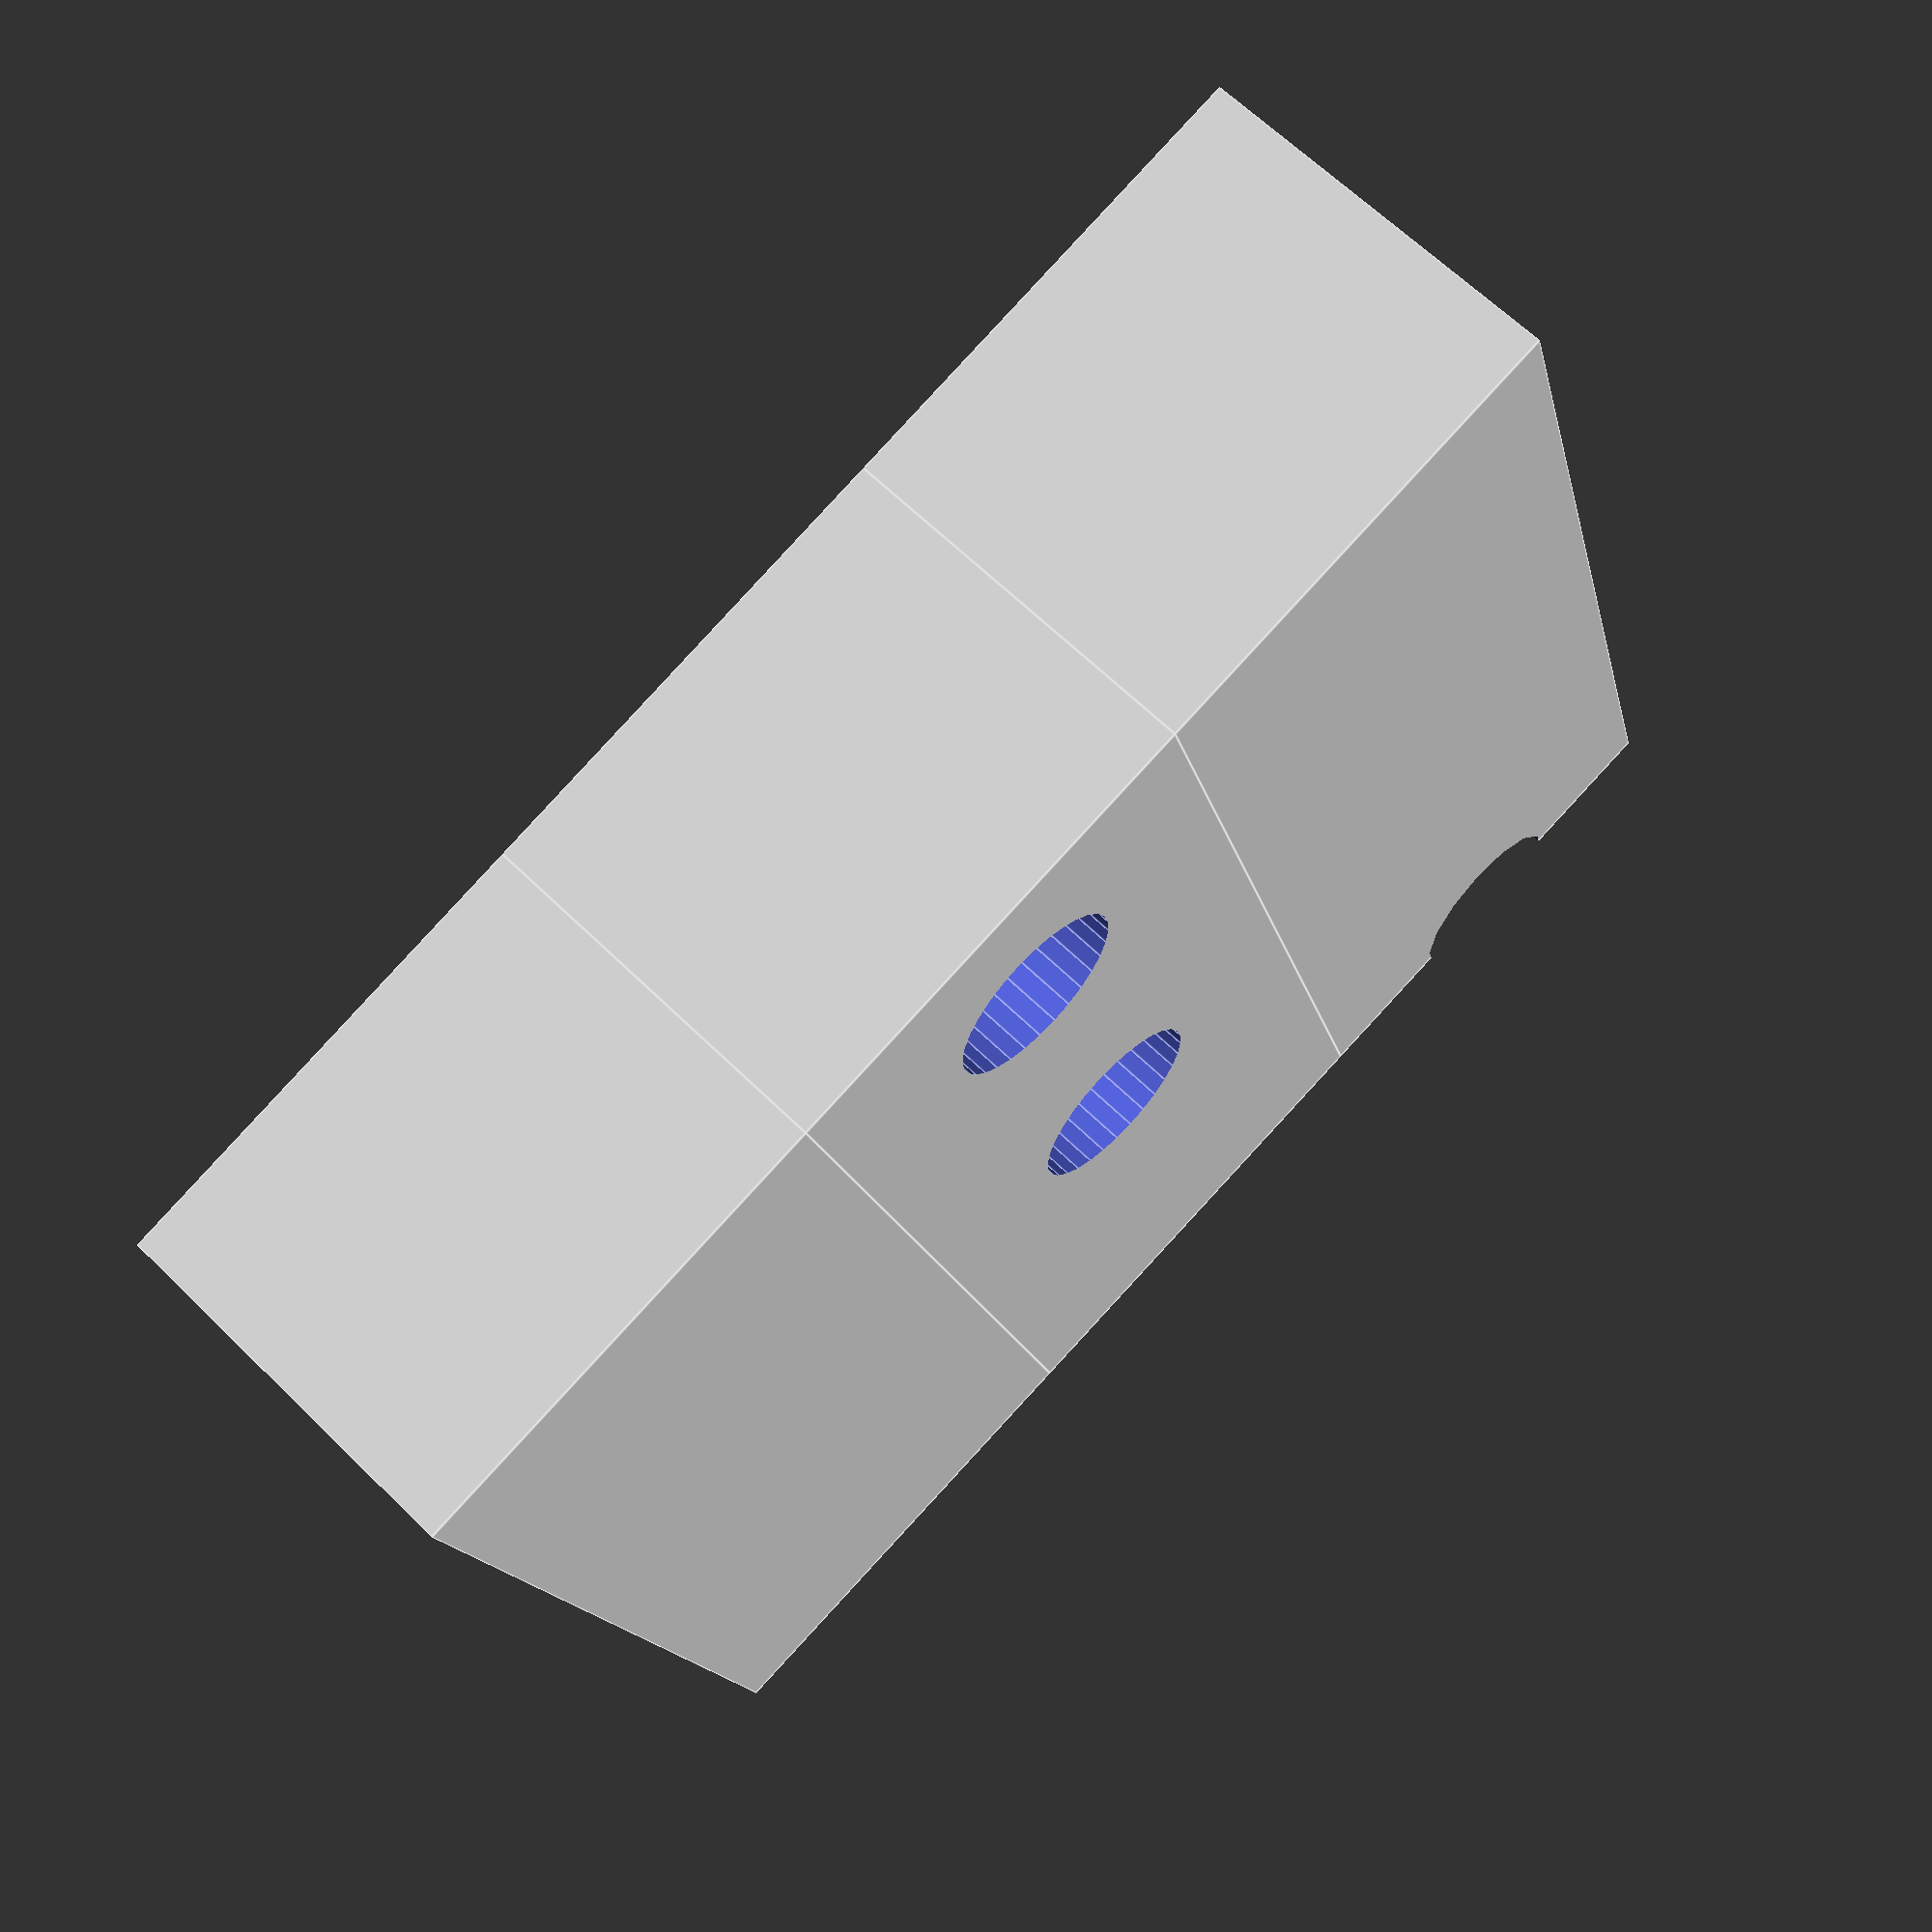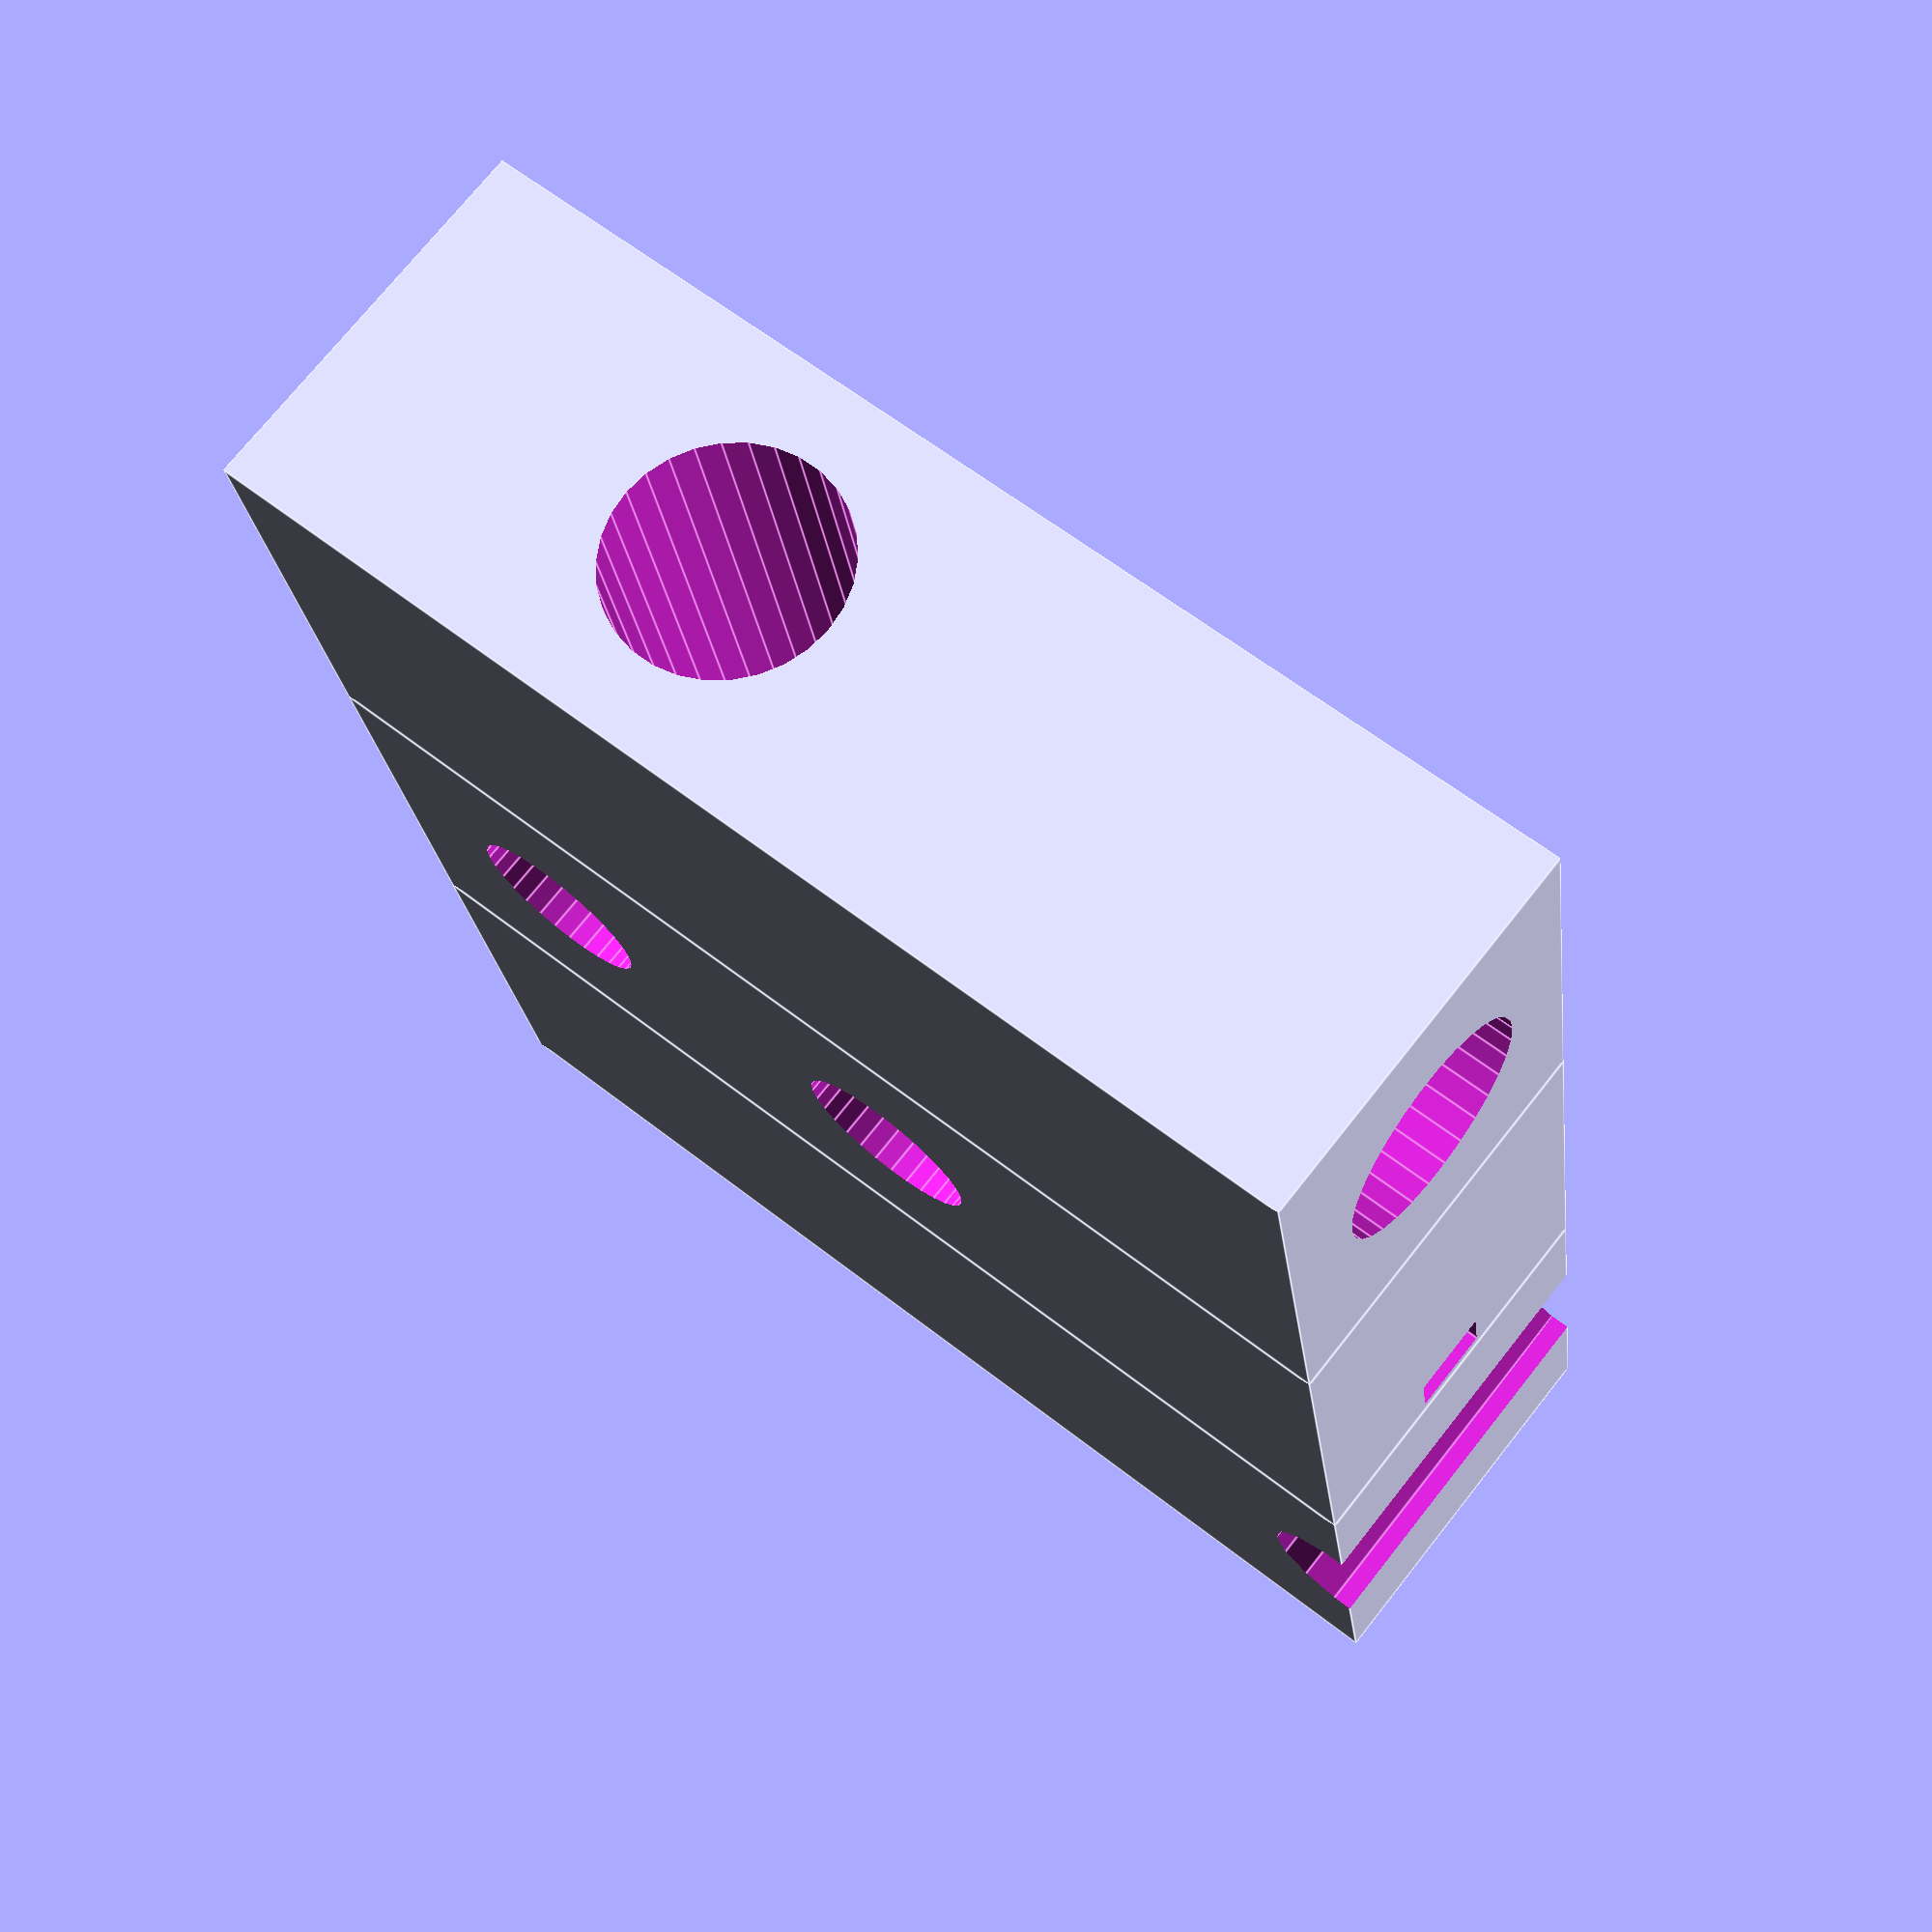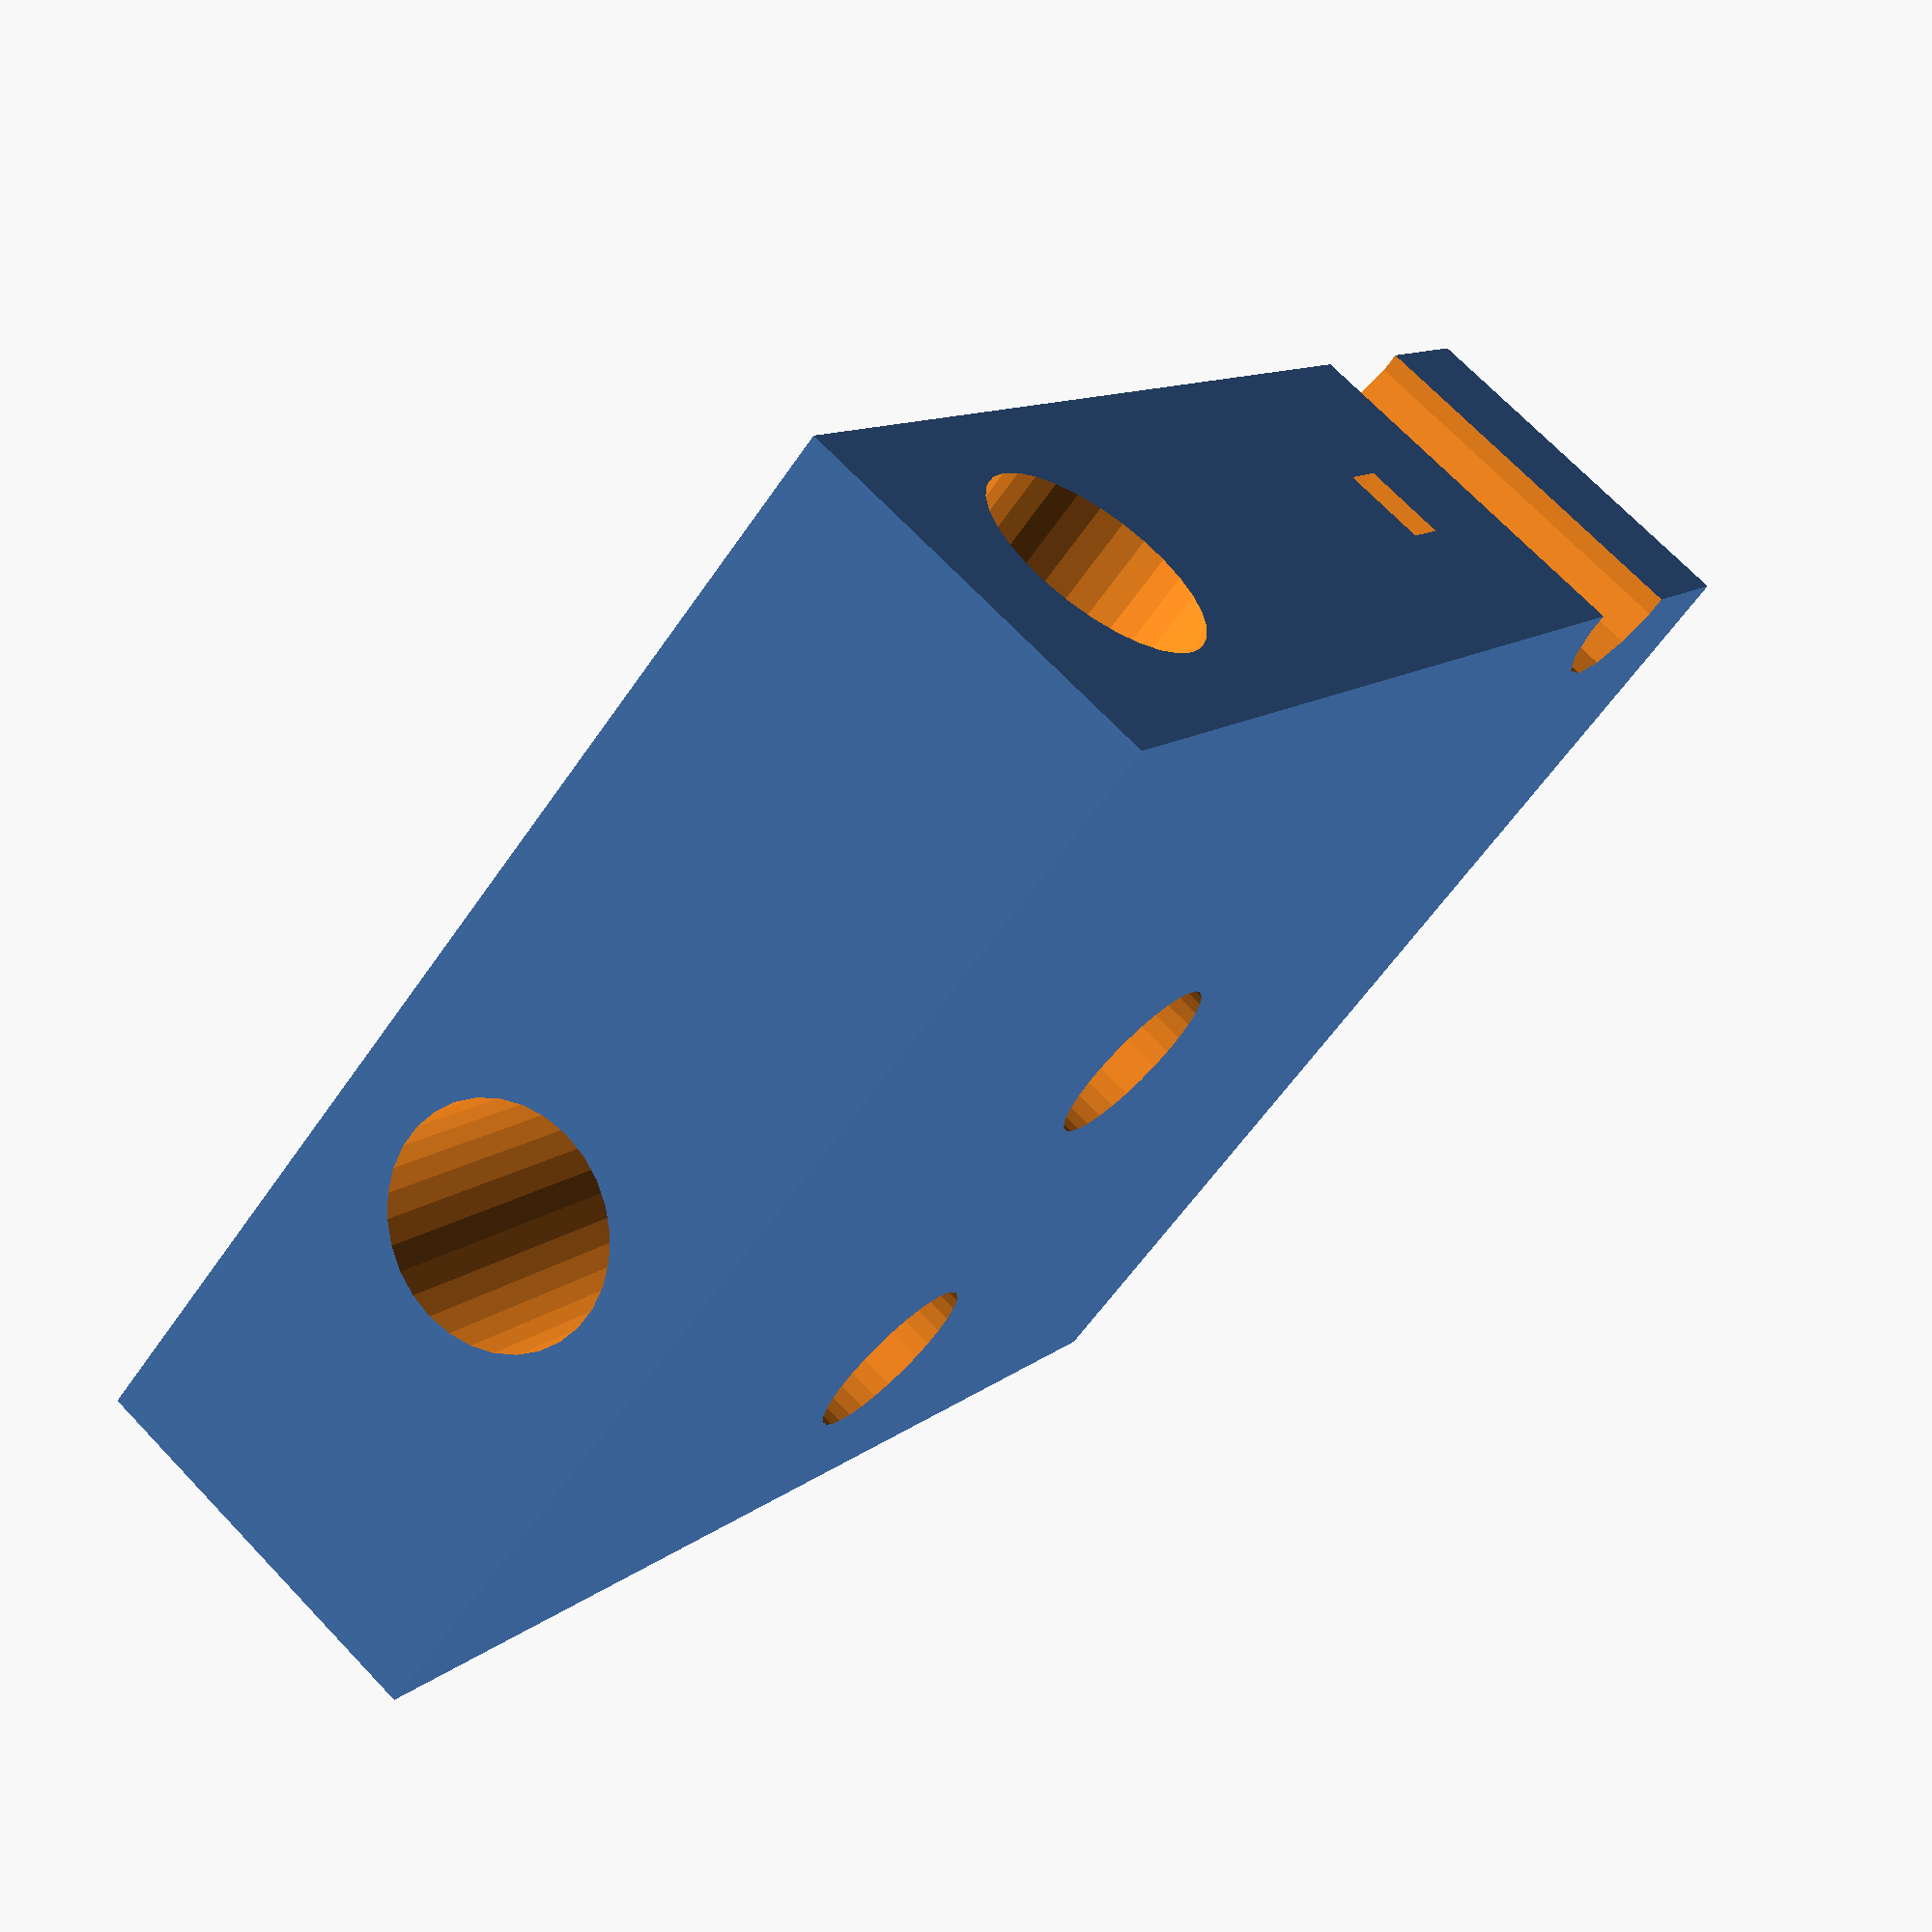
<openscad>
module glass_limits(){
 translate([-9,-11-22,0])cube([18,22,55]);

 translate([-9,11,0])cube([18,22,55]);

}

module corner_base(){	

 translate([-9,-11,0])cube([18,22,55]);
}

module corner_holes(){
 translate([-11,-11,0]){
  // Bottom hole
  translate([0,11,10]) rotate([0,90,0]) translate([0,0,-5]) cylinder(h = 270, r=4.4, $fn=30);
  // Top hole
  translate([0,11,30]) rotate([0,90,0]) translate([0,0,-5]) cylinder(h = 270, r=4.4, $fn=30);
  // Middle hole
  translate([11,0,20]) rotate([0,0,90]) rotate([0,90,0]) translate([0,0,-100]) cylinder(h = 270, r=5.4, $fn=30);

// Top hole
  translate([5.4*2,-22/2,20+5.4*2+1]) rotate([0,0,0]) cylinder(h = 270, r=5.4, $fn=30);

  translate([0,33,55]) rotate([90,90,90]) cylinder(h = 270, r=4.2);

translate([11+4.5/2,-10+50,55-4.2-4.5])  rotate([0,0,90]) cube([50,4,2.5]);

translate([11,20,70]){ rotate([0,0,0]) cube([4,2.5,50],center=true);}
 }
}

// Final part
module corner(){

 // Rotate the part for better printing
 translate([0,0,11]) rotate([-90,0,0]) difference(){
  union(){
   corner_base();
   glass_limits();
  }
  corner_holes();

 }
}

corner();
</openscad>
<views>
elev=274.5 azim=164.6 roll=42.7 proj=p view=edges
elev=202.2 azim=308.7 roll=173.2 proj=p view=edges
elev=349.5 azim=39.0 roll=27.1 proj=p view=wireframe
</views>
